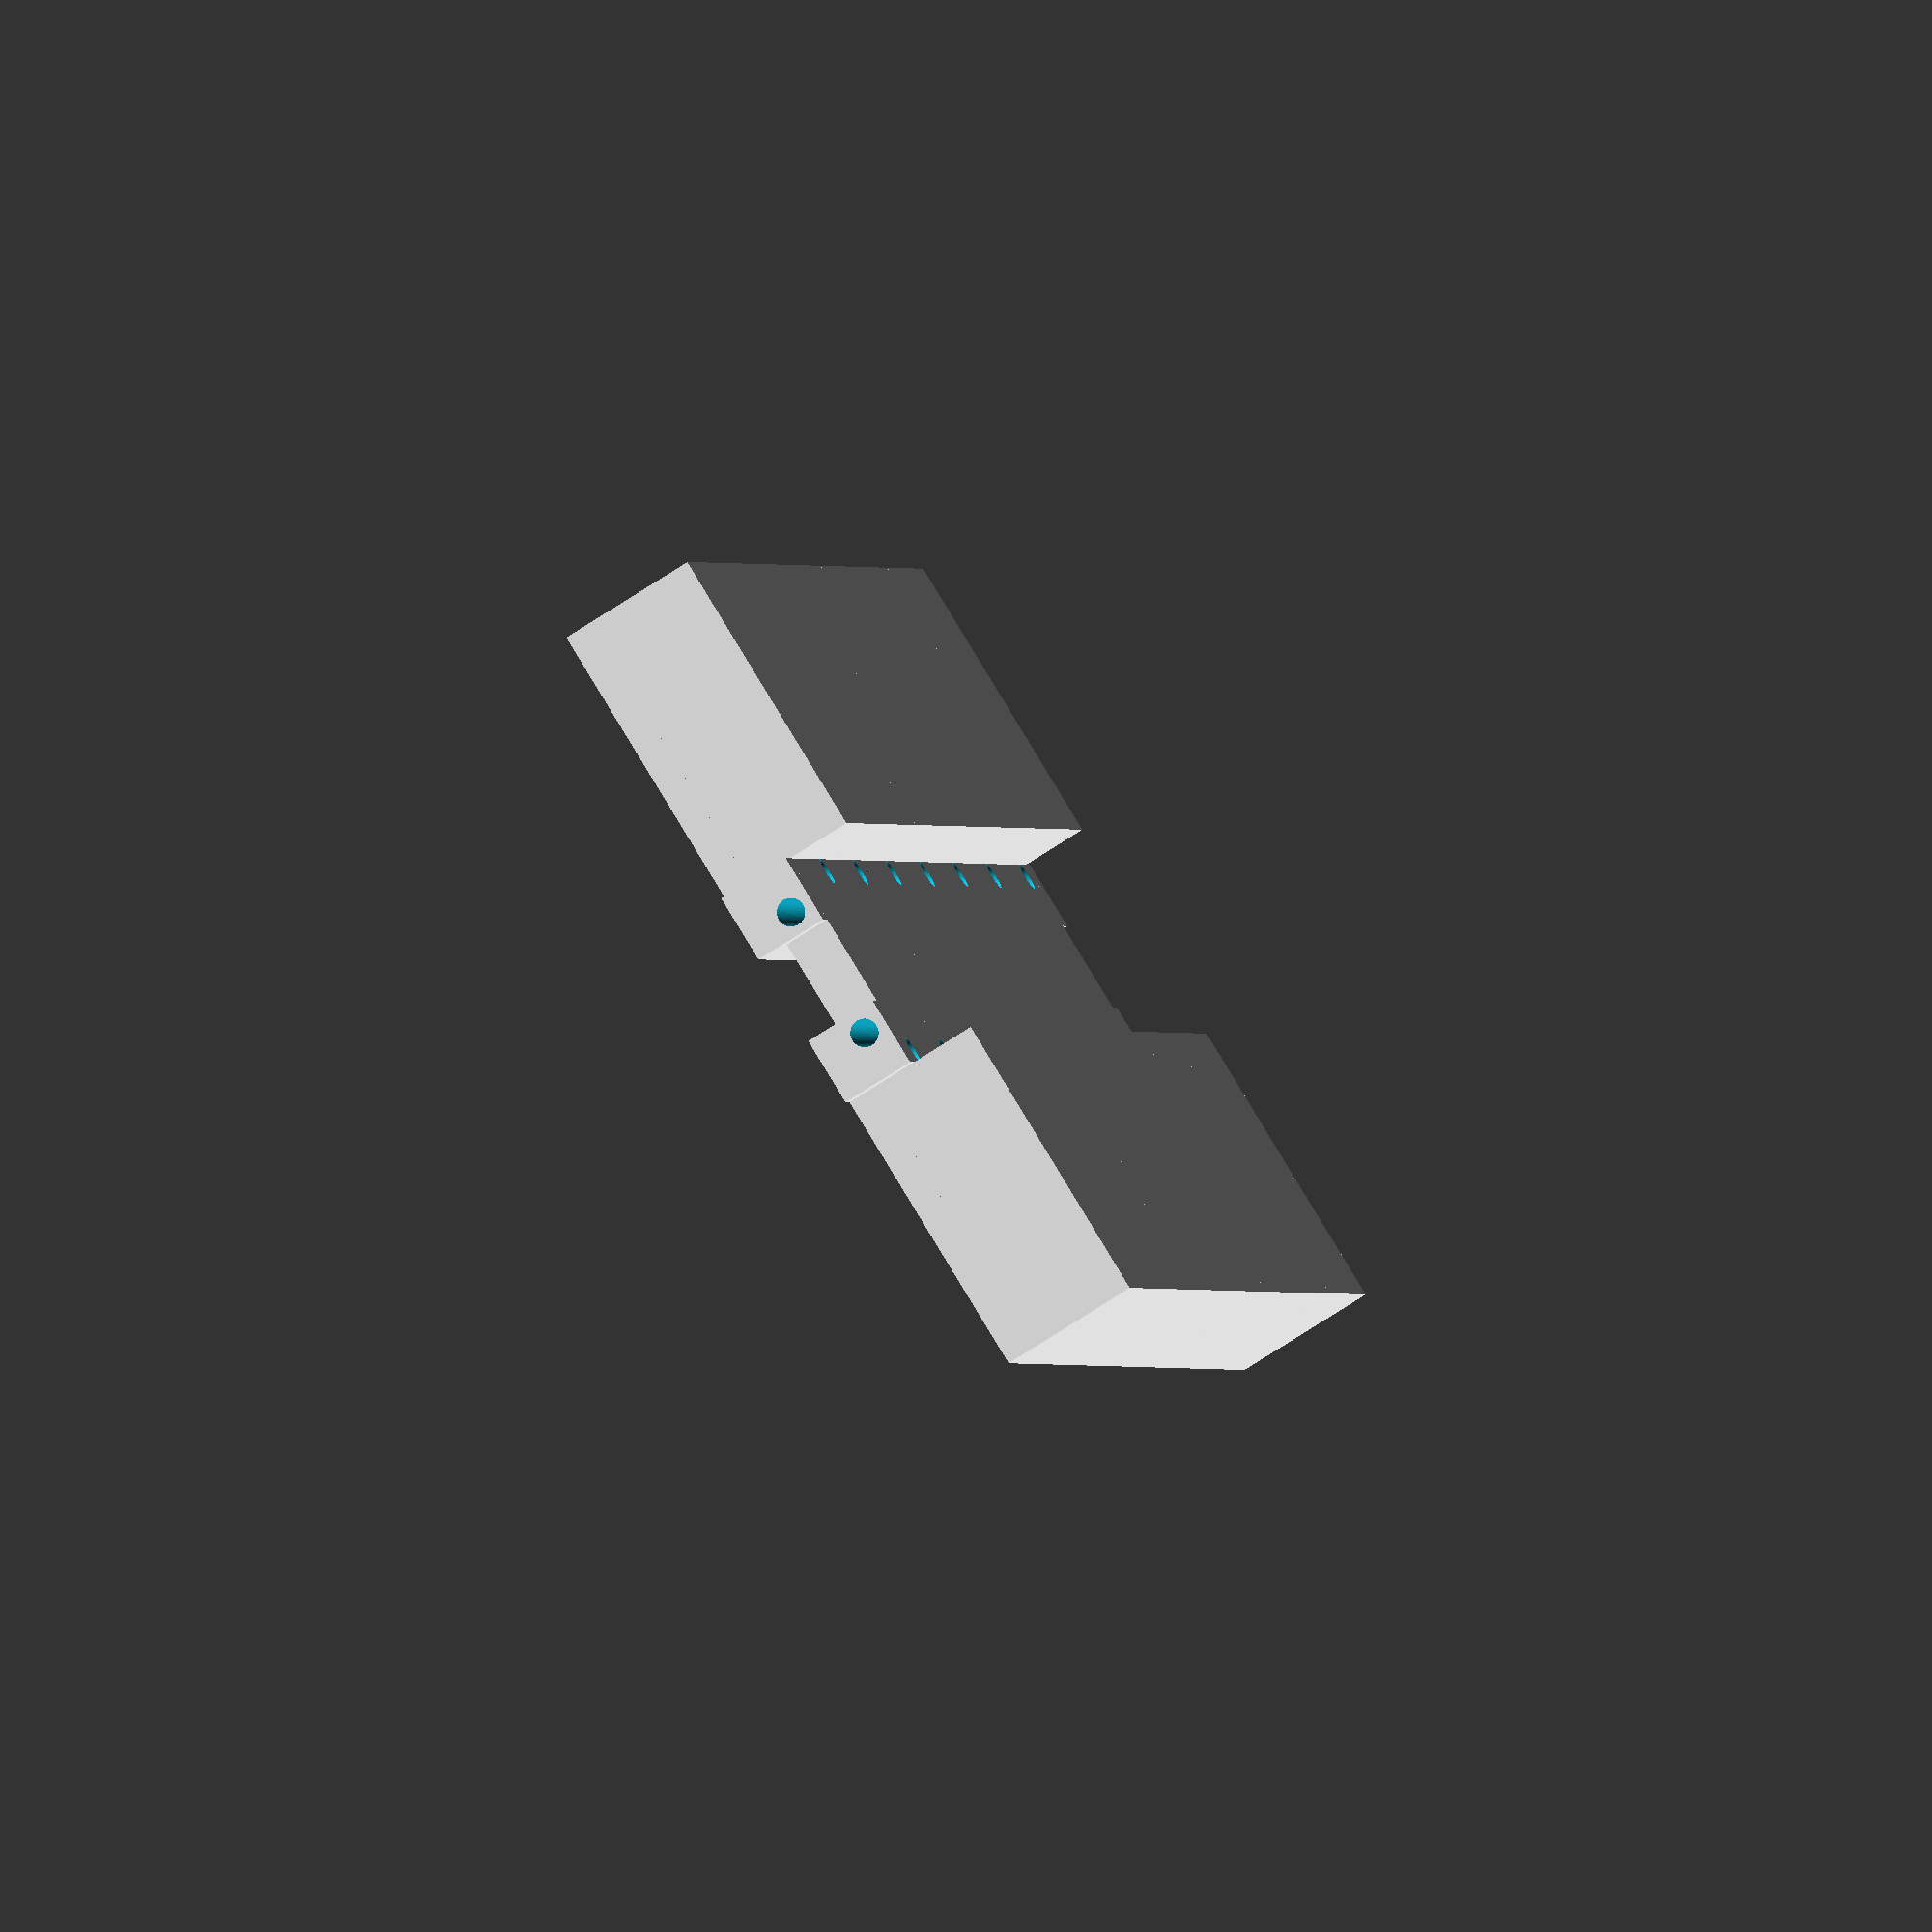
<openscad>
smallThickness = 2;
largeThickness = 3;

boardThickness = 25;



holeRadius = 1.5;
longHoleRadius = 1.5;
boardHeight = 5;

topOffset = 5*holeRadius +0;
topThickness = 3;


gridLength = 30;
gridWidth = 2*(topOffset + boardHeight) +1;
gridHeight = 12;




clickLength = 5;
clickWidth = 2;
clickDepth = 1;



gridNumber = 7;

top = true;
bottom = true;
longHole = false;
//--------------------------------------------------------


    difference()
    {
        gridsRow(gridNumber);
        //longHole();
    }



if(bottom == true)
{
    difference()
    {
        translate([gridLength,0,0])  
        middleBoard(gridNumber);
        
        longHole();
        
            $fn=50;
    
        translate([gridLength+boardThickness-5.1,
        gridNumber*(gridWidth-smallThickness)+4*smallThickness,
        gridHeight-boardHeight/2])
        
        rotate ([90,0,0])
        
        cylinder(r=longHoleRadius,
        h=(gridWidth+6*smallThickness)*gridNumber);
    }

}


translate([boardThickness + 2*gridLength,0,0]) mirror([1,0,0]) 
        difference()
    {
        gridsRow(gridNumber);
        //longHole();
    }
    

sideGrids();

if (longHole ==true)
{
    longHole();
    translate([10,0,0])
    longHole();}




//--------------------------------------------------------
module outsideBox()
{
    cube([,,]);
}


module longHole()
{
    $fn=50;
    
    translate([gridLength+5.1,
    gridNumber*(gridWidth-smallThickness)+4*smallThickness,
    gridHeight-boardHeight/2])
    
    rotate ([90,0,0])
    
    cylinder(r=longHoleRadius,
    h=(gridWidth+6*smallThickness)*gridNumber);
}
//holes for one grid
module boardHoles()
{
    $fn=50;
    cylinder(r=holeRadius,h=gridHeight+1);
}
     
module middleBoard(gridNumber)
{
    for(i=[0:gridNumber-1])
    {
        translate([gridLength*0,(gridWidth-smallThickness)*i,gridHeight -boardHeight])
        difference()
        {
            cube([boardThickness,gridWidth,boardHeight]);
            translate([holeRadius,holeRadius+3,-0.5]) boardHoles();
            translate([- holeRadius +boardThickness,gridWidth - holeRadius-3,-0.5]) boardHoles();
        }
    }
    
}

module gridBottom()
{
    difference()
    {
        difference()
        {
            cube([gridLength,gridWidth,gridHeight]);
            
            translate([smallThickness,smallThickness,smallThickness])
            cube([gridLength- 2*smallThickness,gridWidth- 2*smallThickness,gridHeight]);
        }
        
        
        
            translate([0,(gridWidth-smallThickness)/2-clickWidth,gridHeight/2]) cube([clickDepth,clickLength,clickWidth]);
    }
}
module gridTop()
{
    translate([0,smallThickness/2,gridHeight])
    cube([gridLength+topOffset,gridWidth - smallThickness,topThickness]);
    
    translate([-smallThickness, 0,0])
            cube([smallThickness,gridWidth ,gridHeight +topThickness ]);
            
            translate([0,(gridWidth-smallThickness)/2-clickWidth,gridHeight/2])         cube([clickDepth -0.1,clickLength-0.5,clickWidth-0.5]);
}

module grid()
{
    
    if(top == true)
    rotate([0,0,0]) gridTop();
    
    
    if(bottom == true)
    gridBottom();
}


//a row of grids
module gridsRow(gridNumber)
{
    if(gridNumber >2)
    {
        for(i=[1:gridNumber-2])
        {
            translate([gridLength*0,(gridWidth-smallThickness)*i,0])
            grid();
        }
    }
    

}


module sideTop()
{

    difference()
    {
        union()
        {
            translate([0,0,gridHeight])
            cube([gridLength+topOffset,gridWidth ,topThickness]);
            
            translate([gridLength,-3,gridHeight - boardHeight])
            cube([topOffset,largeThickness,boardHeight+topThickness]);
            
            translate([-smallThickness, 0,0])
            cube([smallThickness,gridWidth ,gridHeight +topThickness ]);
            
            translate([0,(gridWidth-smallThickness)/2-clickWidth,gridHeight/2])         cube([clickDepth -0.1,clickLength-0.5,clickWidth-0.5]);
        }   
        longHole();
    }
    
}
module sideGrid()
{
    if(bottom == true)
   gridBottom();
    if(top == true)
   sideTop();
}
module sideGrids()
{
    sideGrid();
    
    translate([boardThickness + 2*gridLength,0,0]) mirror([1,0,0]) sideGrid(); 
    
    translate([0,(gridWidth-smallThickness)*gridNumber+smallThickness,0]) mirror([0,1,0]) sideGrid(); 
    
    translate([boardThickness + 2*gridLength,(gridWidth-smallThickness)*gridNumber+smallThickness,0]) mirror([1,0,0]) mirror([0,1,0]) sideGrid(); 
}





</openscad>
<views>
elev=77.0 azim=164.4 roll=122.6 proj=o view=wireframe
</views>
